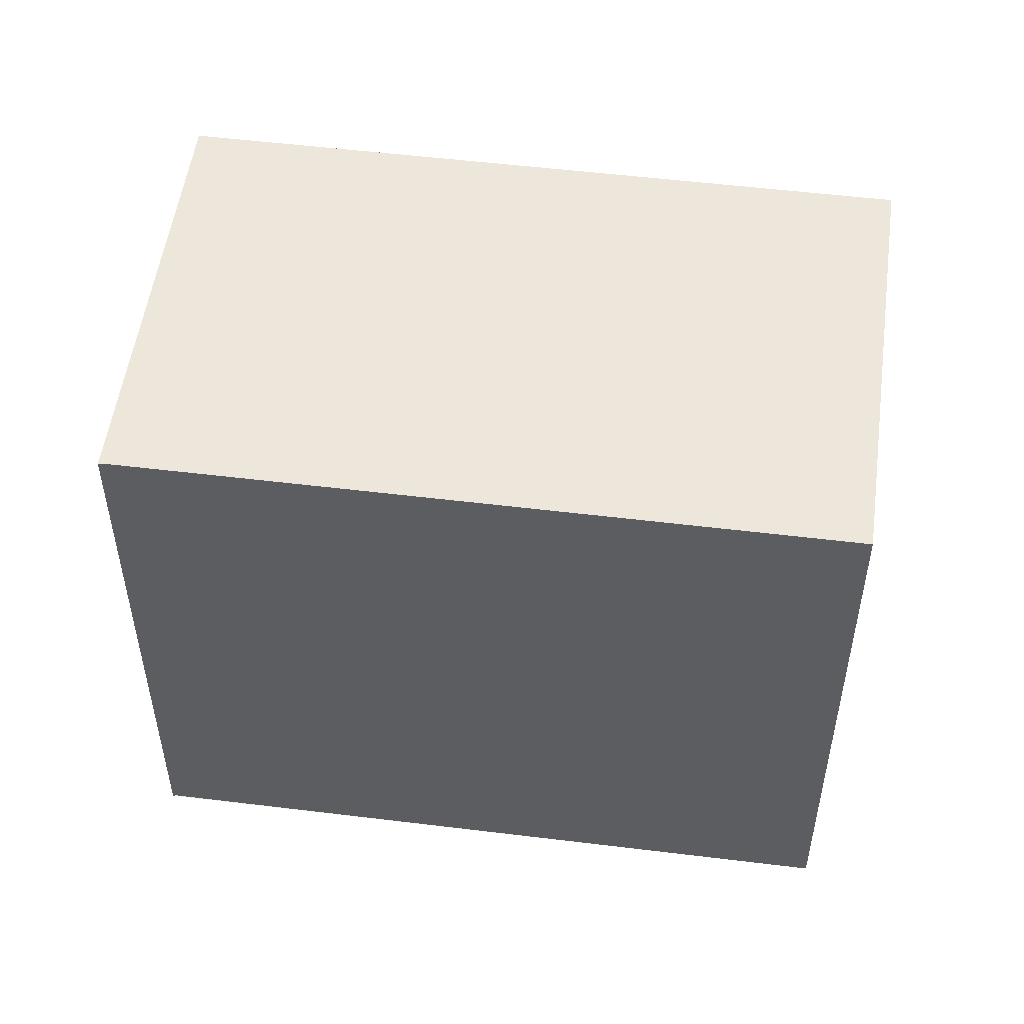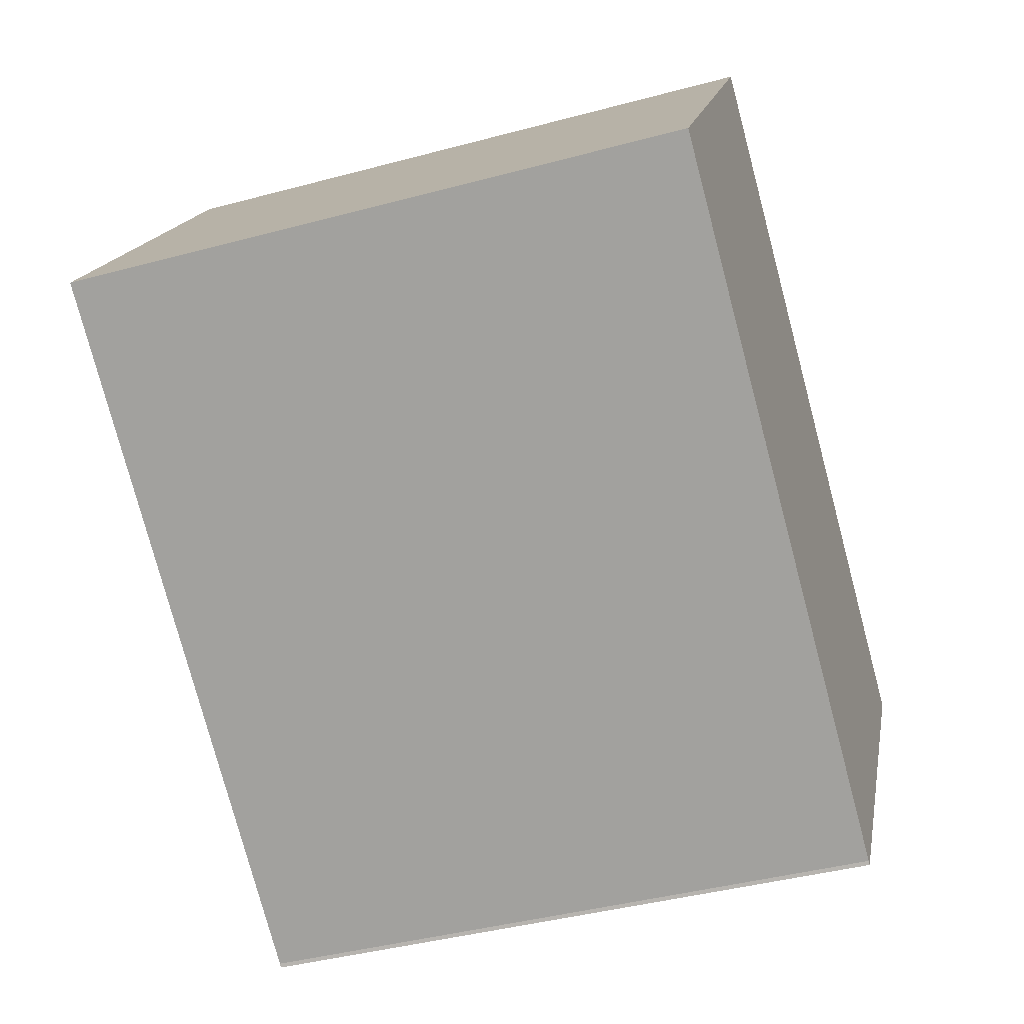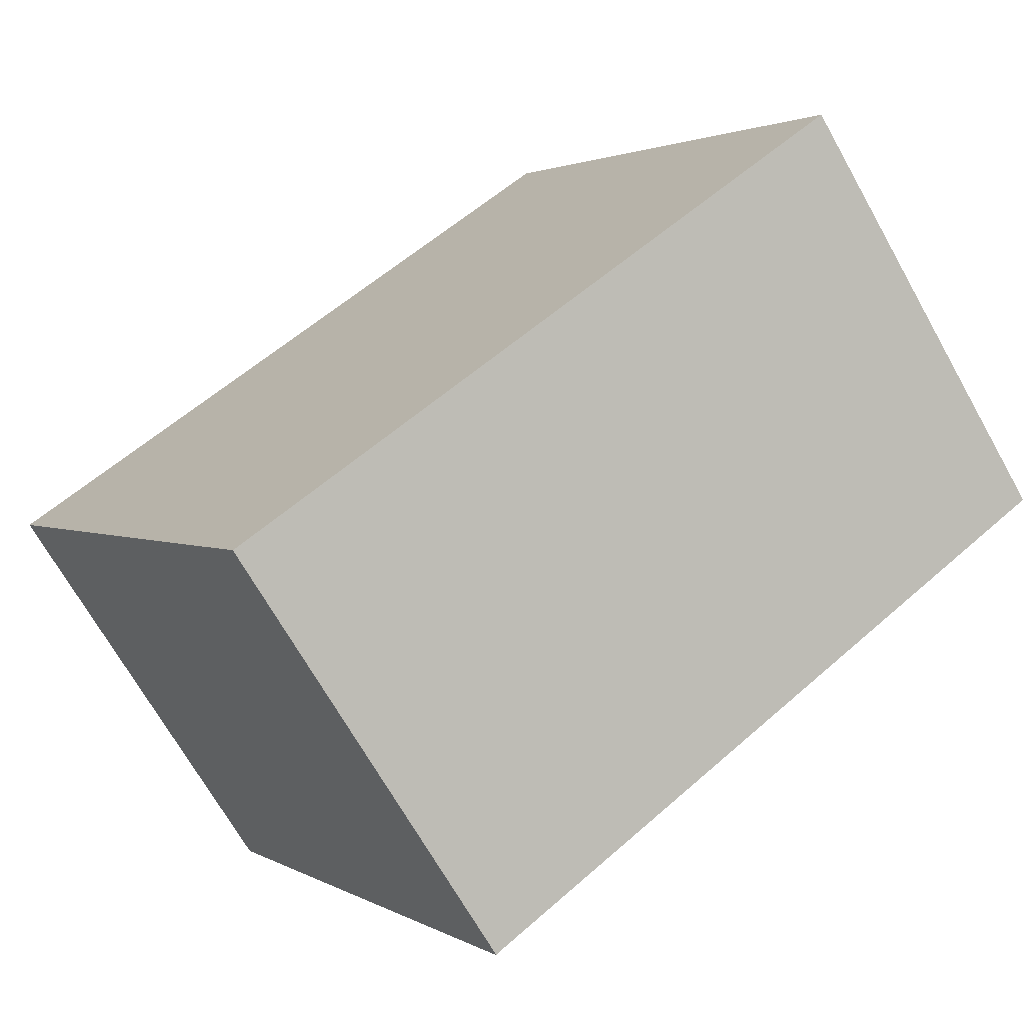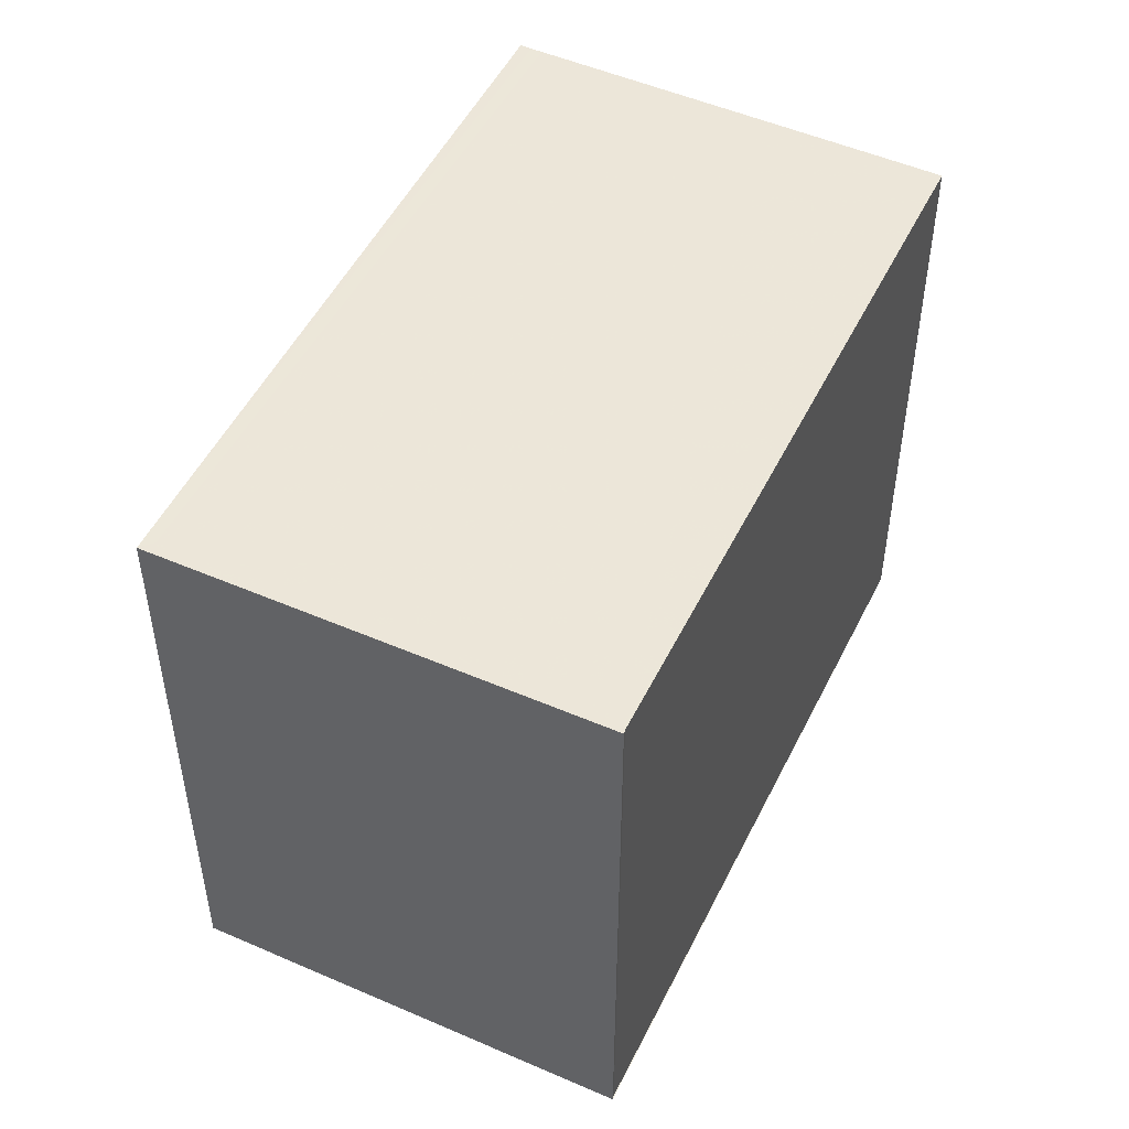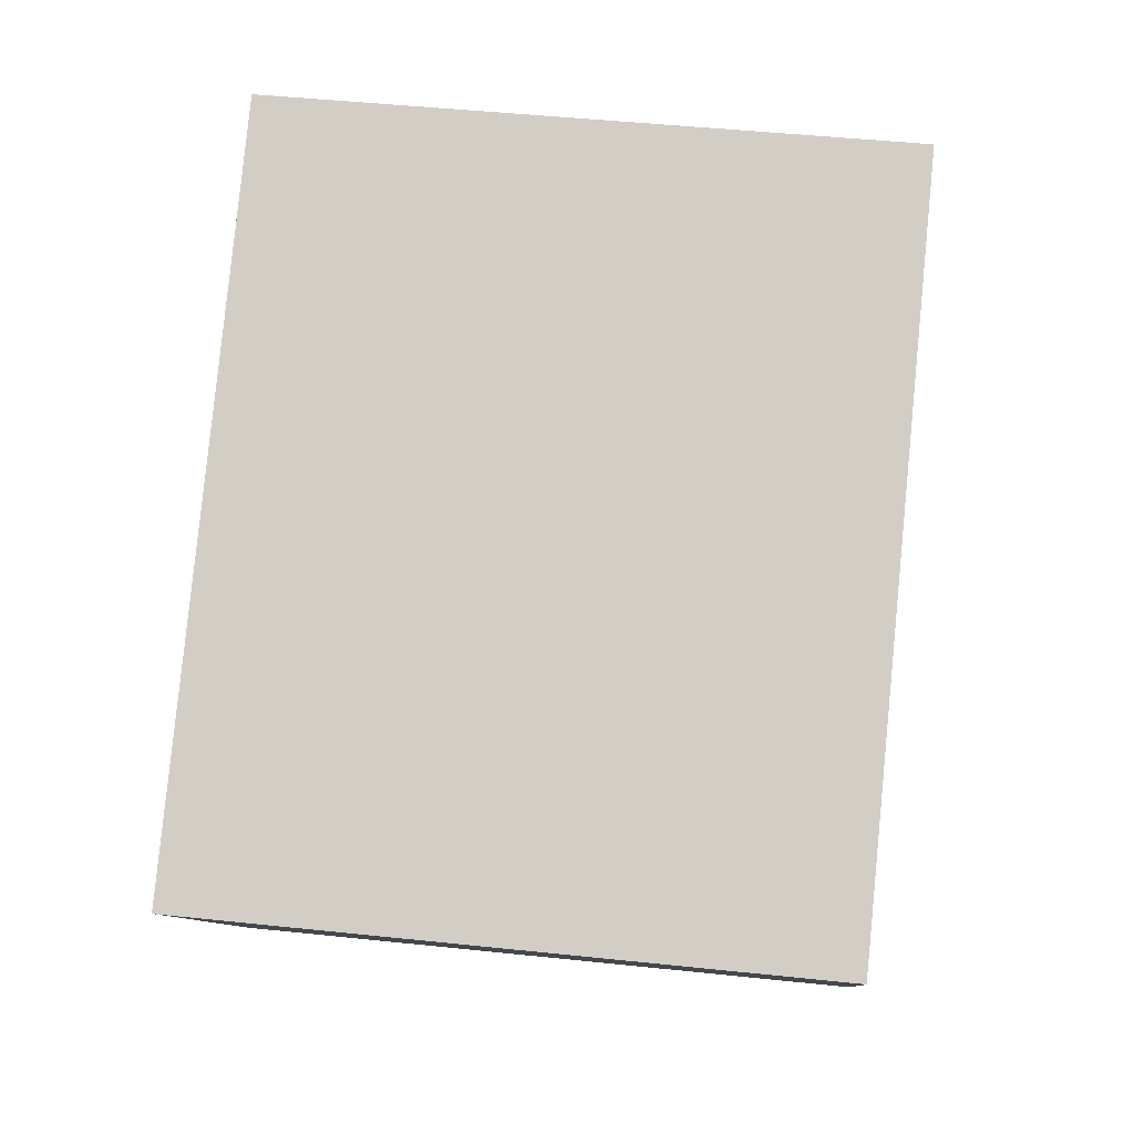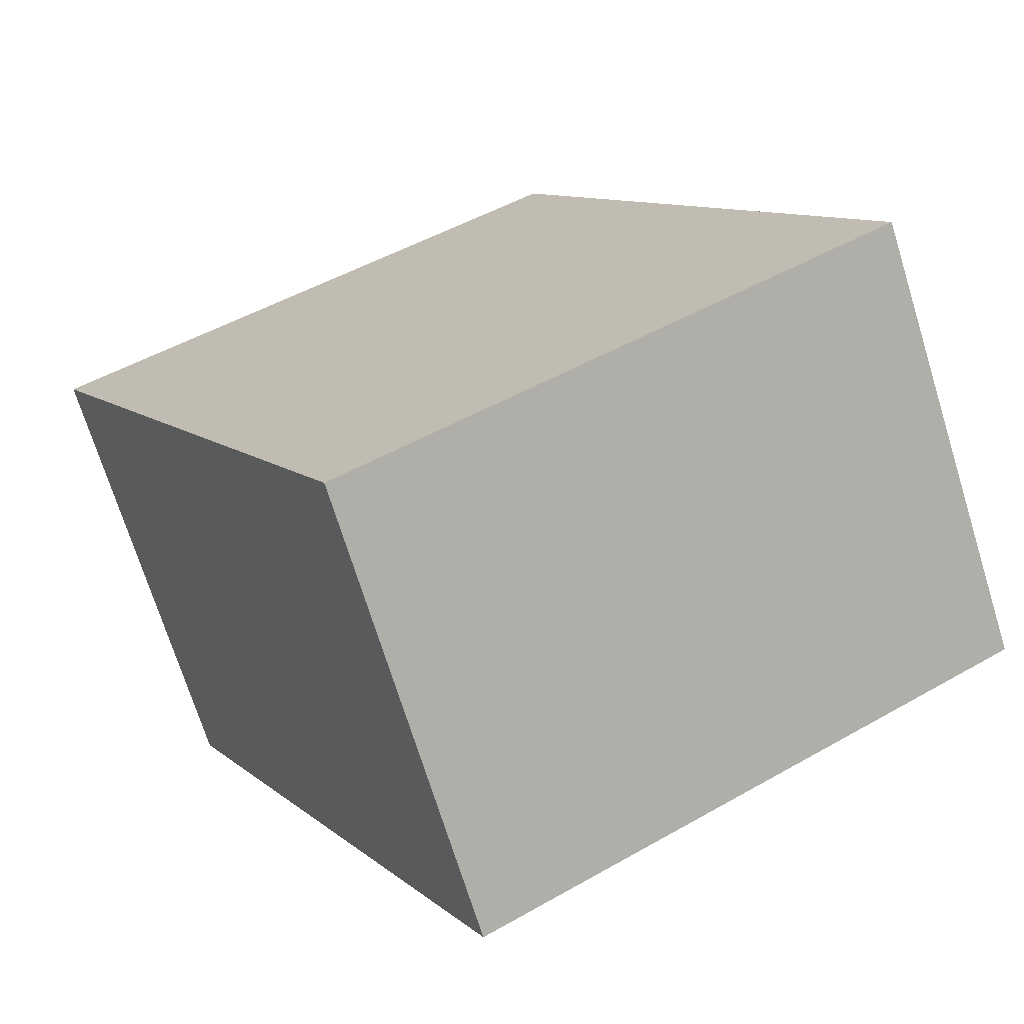
<metadata>
{"format":"obj","ext":"obj","renderer":"f3d","projection":"perspective","resolution":1024,"background":"white","views":[{"elev":52.5,"azim":41.4,"up":"+Z"},{"elev":-41.7,"azim":108.0,"up":"+Y"},{"elev":2.0,"azim":-27.6,"up":"+Y"},{"elev":50.5,"azim":-30.5,"up":"+Z"},{"elev":47.0,"azim":-83.2,"up":"+Y"},{"elev":48.4,"azim":57.3,"up":"+Y"}]}
</metadata>
<code>
v -1012 -1727 13.31
v -1012 -1727 13.31
v -1018 -1719 13.25
v -1005 -1710 13.25
v -999.3 -1718 13.31
v -1018 -1719 13.25
v -1005 -1710 13.25
v -1018 -1719 13.25
v -1018 -1719 13.25
v -1012 -1727 13.31
v -1017 -1719 13.26
v -1018 -1719 13.26
v -1004 -1710 13.25
v -1004 -1711 13.25
v -1001 -1715 13.28
v -1005 -1710 13.25
v -999.3 -1718 13.31
v -1012 -1727 13.31
v -1005 -1710 13.25
v -1012 -1727 13.31
v -1012 -1727 13.31
v -1012 -1727 13.31
v -1012 -1727 -1.776e-15
v -1012 -1727 0
v -1012 -1727 13.31
v -1012 -1727 13.31
v -1012 -1727 0
v -1012 -1727 0
v -1018 -1719 13.25
v -1018 -1719 13.25
v -1018 -1719 0
v -1018 -1719 0
v -1005 -1710 13.25
v -1005 -1710 13.25
v -1005 -1710 0
v -1005 -1710 1.776e-15
v -1012 -1727 13.31
v -999.3 -1718 13.31
v -999.3 -1718 0
v -1012 -1727 0
v -1018 -1719 13.25
v -1018 -1719 13.25
v -1018 -1719 0
v -1018 -1719 0
v -1004 -1710 13.25
v -1005 -1710 13.25
v -1005 -1710 1.776e-15
v -1004 -1710 -1.776e-15
v -1005 -1710 13.25
v -1018 -1719 13.25
v -1018 -1719 0
v -1005 -1710 0
v -1012 -1727 13.31
v -1012 -1727 13.31
v -1012 -1727 0
v -1012 -1727 -1.776e-15
v -1018 -1719 13.25
v -1018 -1719 13.26
v -1018 -1719 0
v -1018 -1719 0
v -1001 -1715 13.28
v -1004 -1710 13.25
v -1004 -1710 -1.776e-15
v -1001 -1715 1.776e-15
v -999.3 -1718 13.31
v -1001 -1715 13.28
v -1001 -1715 1.776e-15
v -999.3 -1718 1.776e-15
v -999.3 -1718 13.31
v -999.3 -1718 13.31
v -999.3 -1718 1.776e-15
v -999.3 -1718 0
v -1005 -1710 13.25
v -1005 -1710 13.25
v -1005 -1710 0
v -1005 -1710 0
v -1018 -1719 13.26
v -1012 -1727 13.31
v -1012 -1727 0
v -1018 -1719 0
v -1012 -1727 0
v -1012 -1727 0
v -1018 -1719 0
v -1005 -1710 0
v -999.3 -1718 0
f 14 11 8 16
f 16 8 9 19
f 8 6 3 9
f 12 6 8 11
f 20 12 11 18
f 18 11 14 15 17
f 14 13 15
f 16 7 13 14
f 17 5 10 18
f 19 4 7 16
f 18 10 1 2 20
f 22 23 24 21
f 26 27 28 25
f 30 31 32 29
f 34 35 36 33
f 38 39 40 37
f 42 43 44 41
f 46 47 48 45
f 50 51 52 49
f 54 55 56 53
f 58 59 60 57
f 62 63 64 61
f 66 67 68 65
f 70 71 72 69
f 74 75 76 73
f 78 79 80 77
f 82 83 84 85 81

</code>
